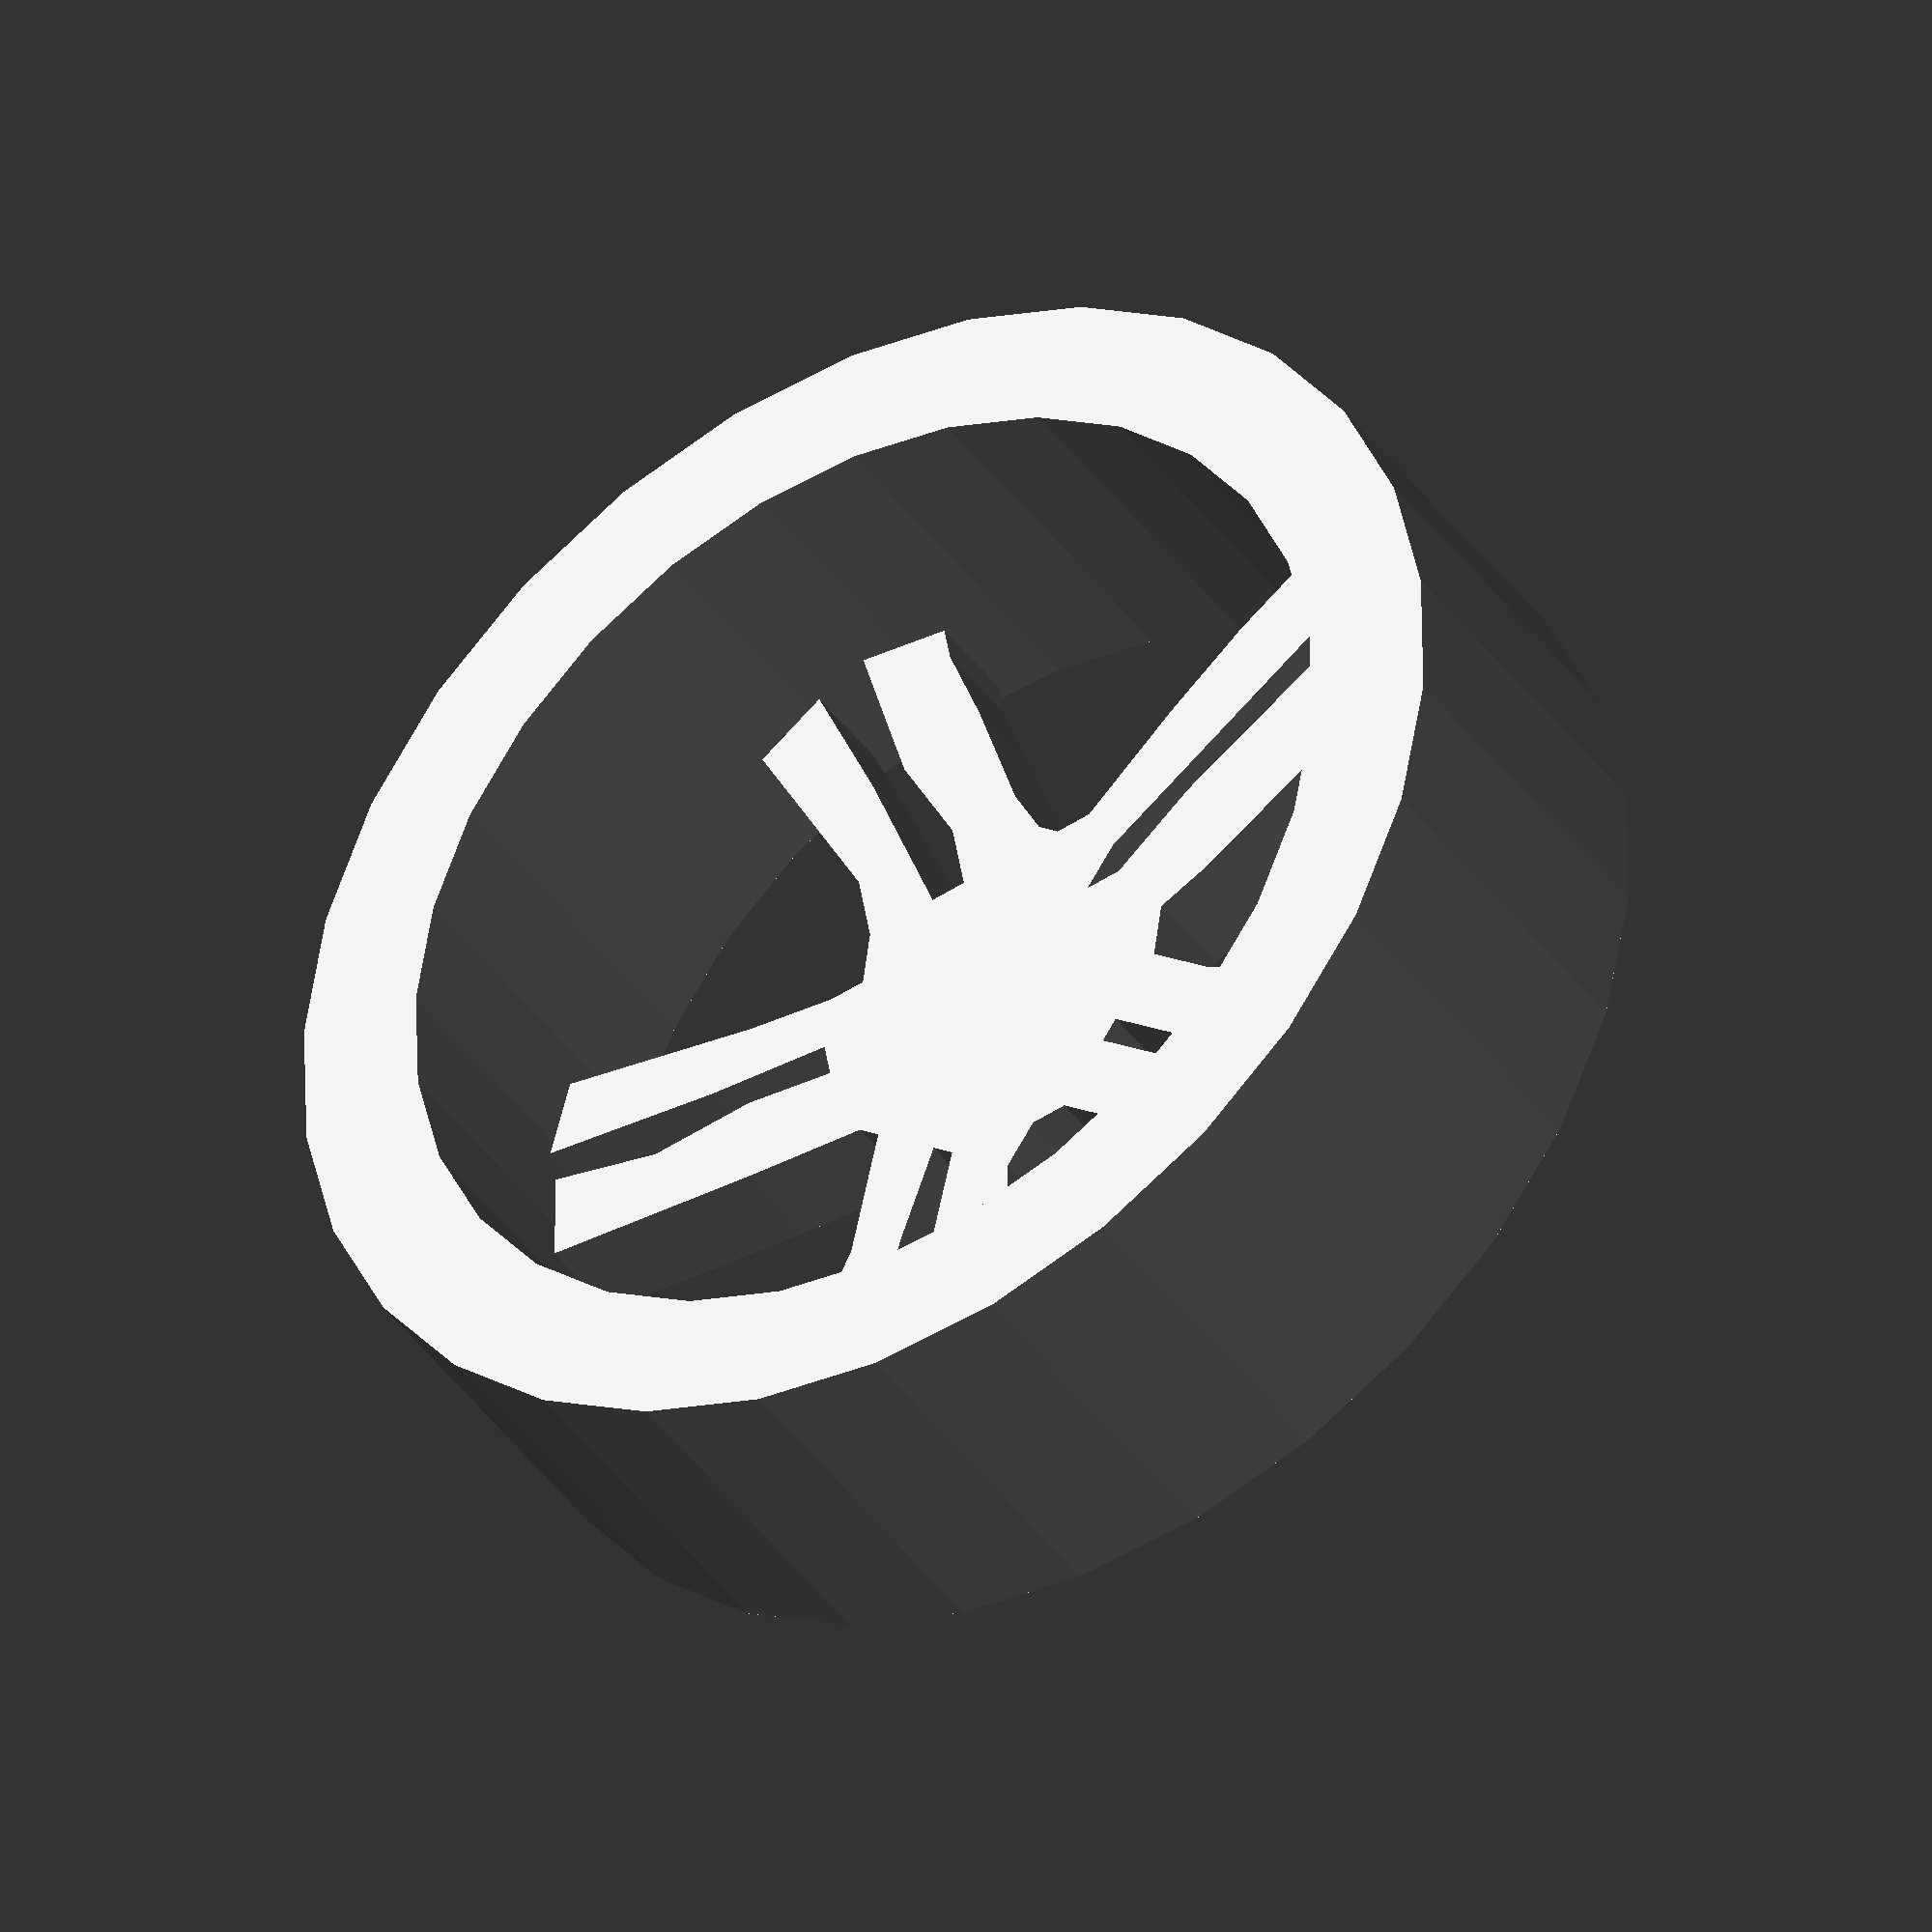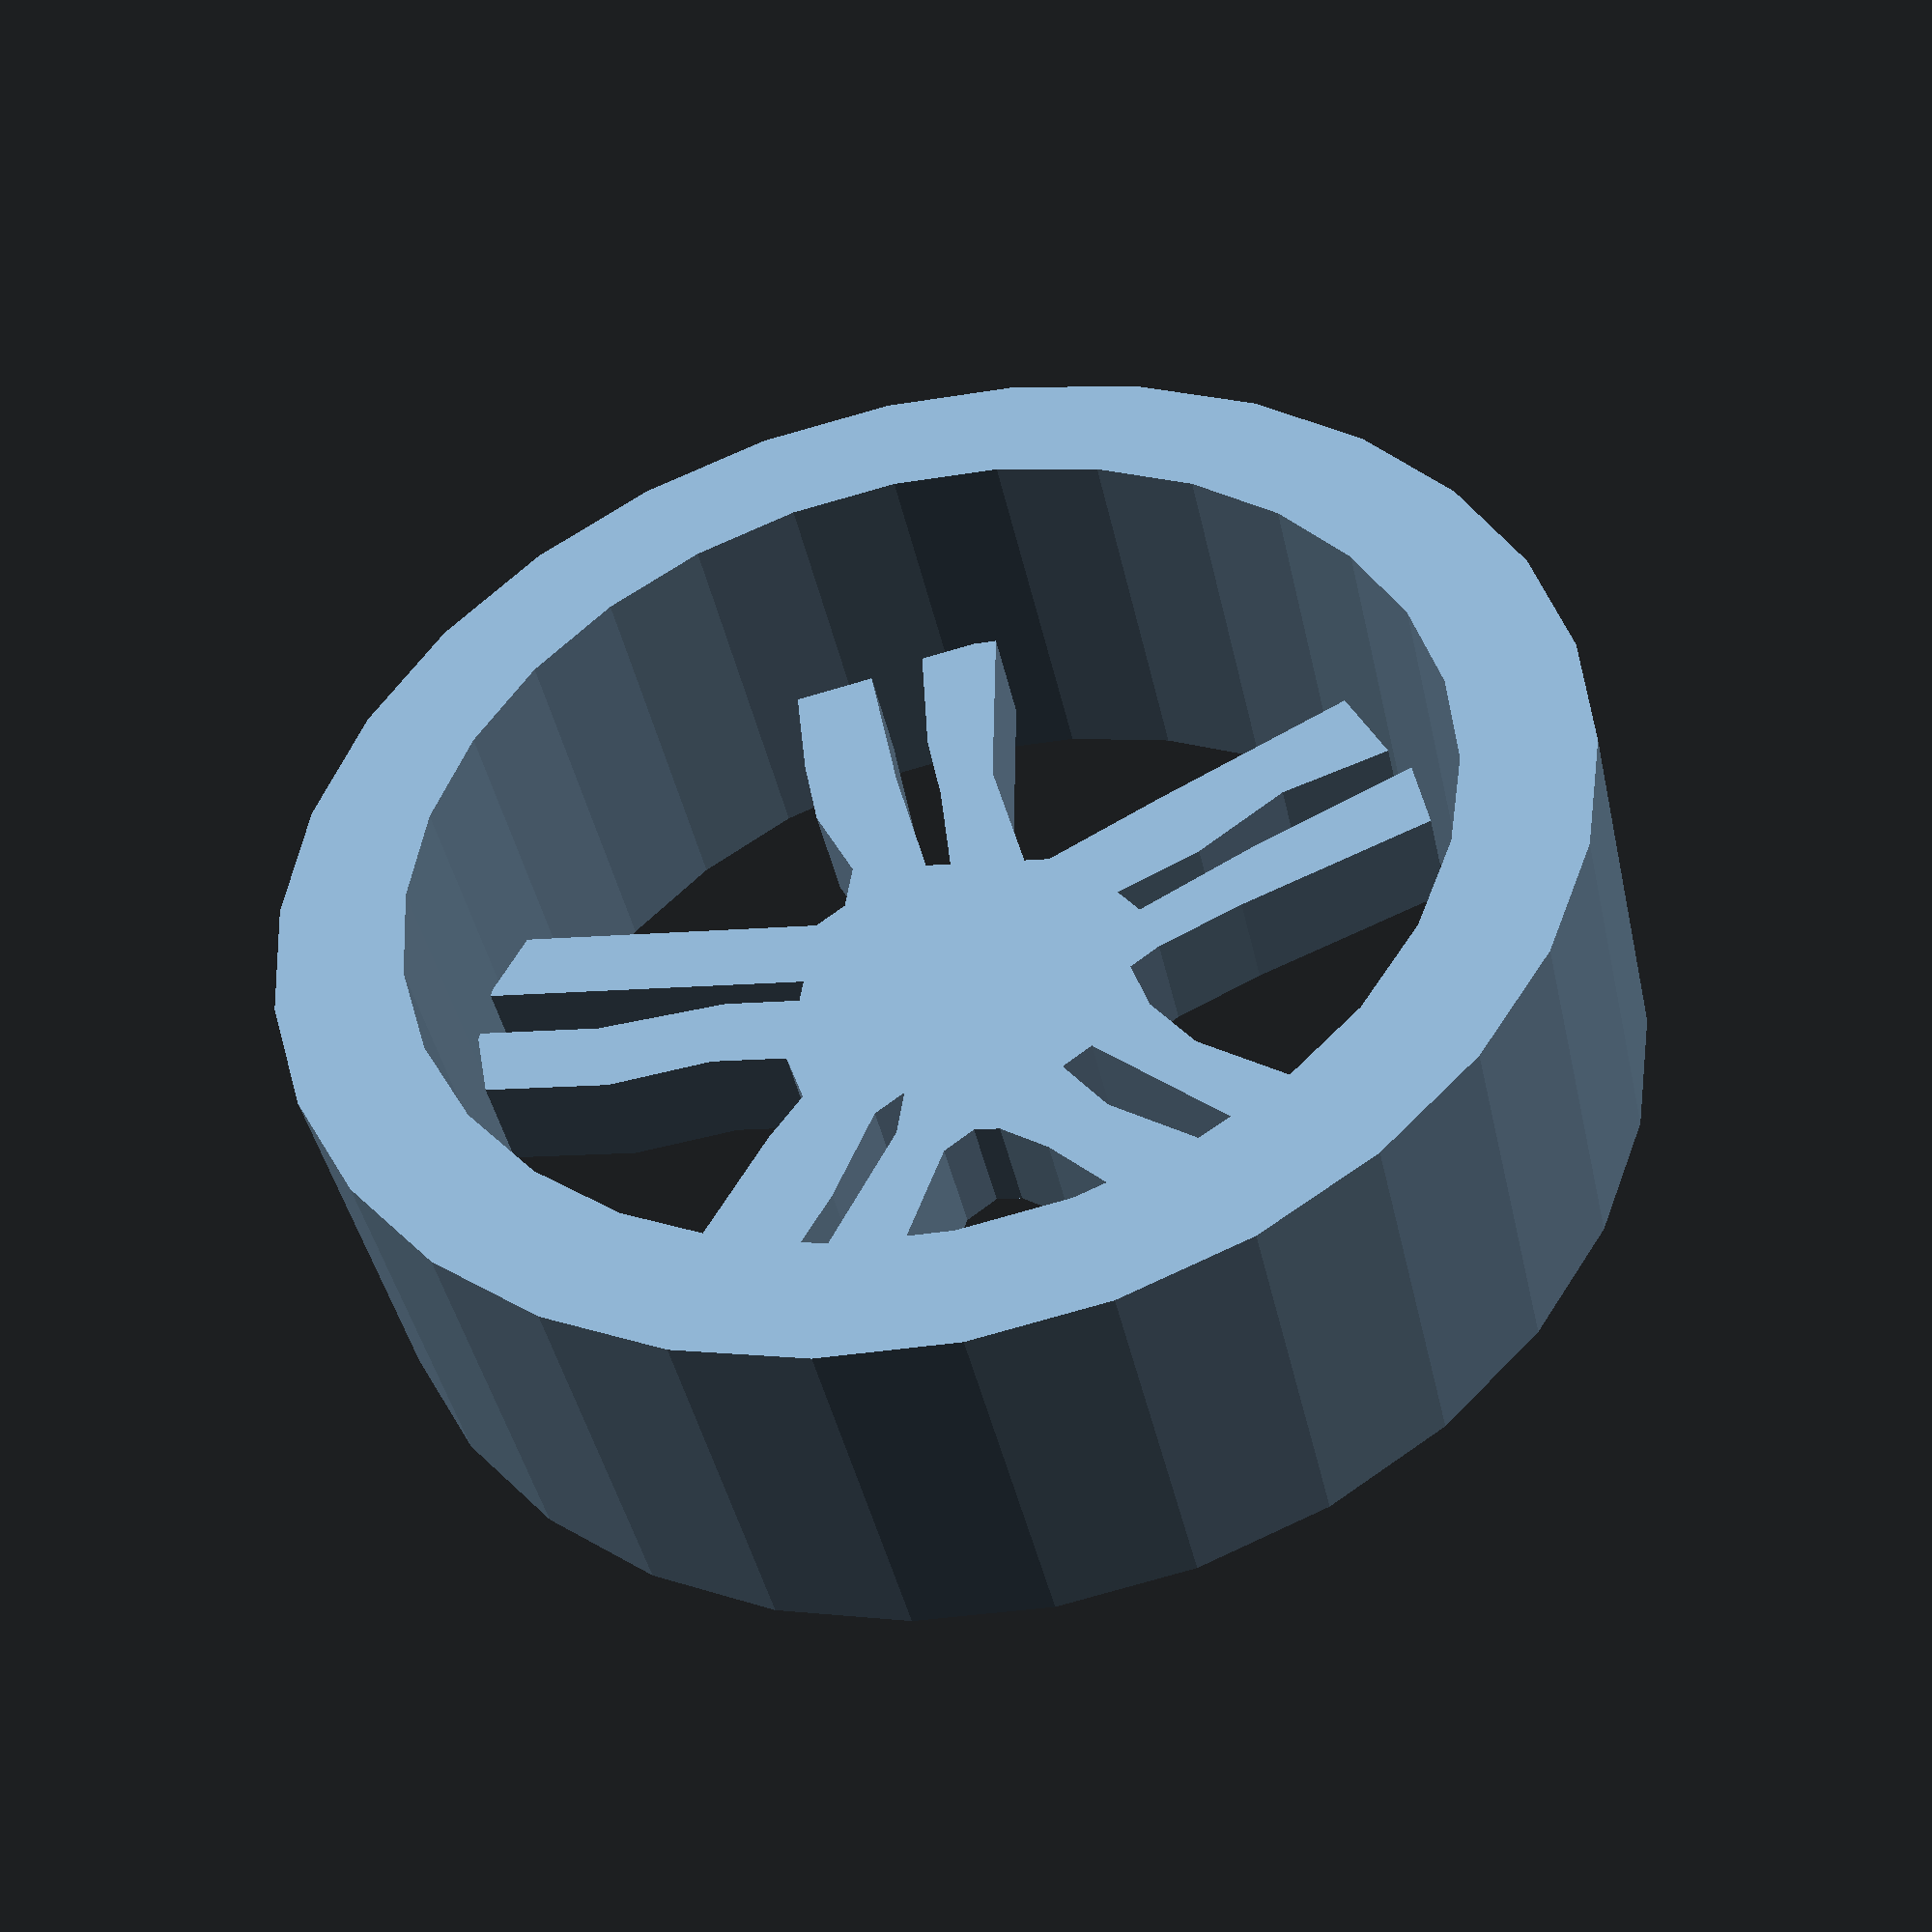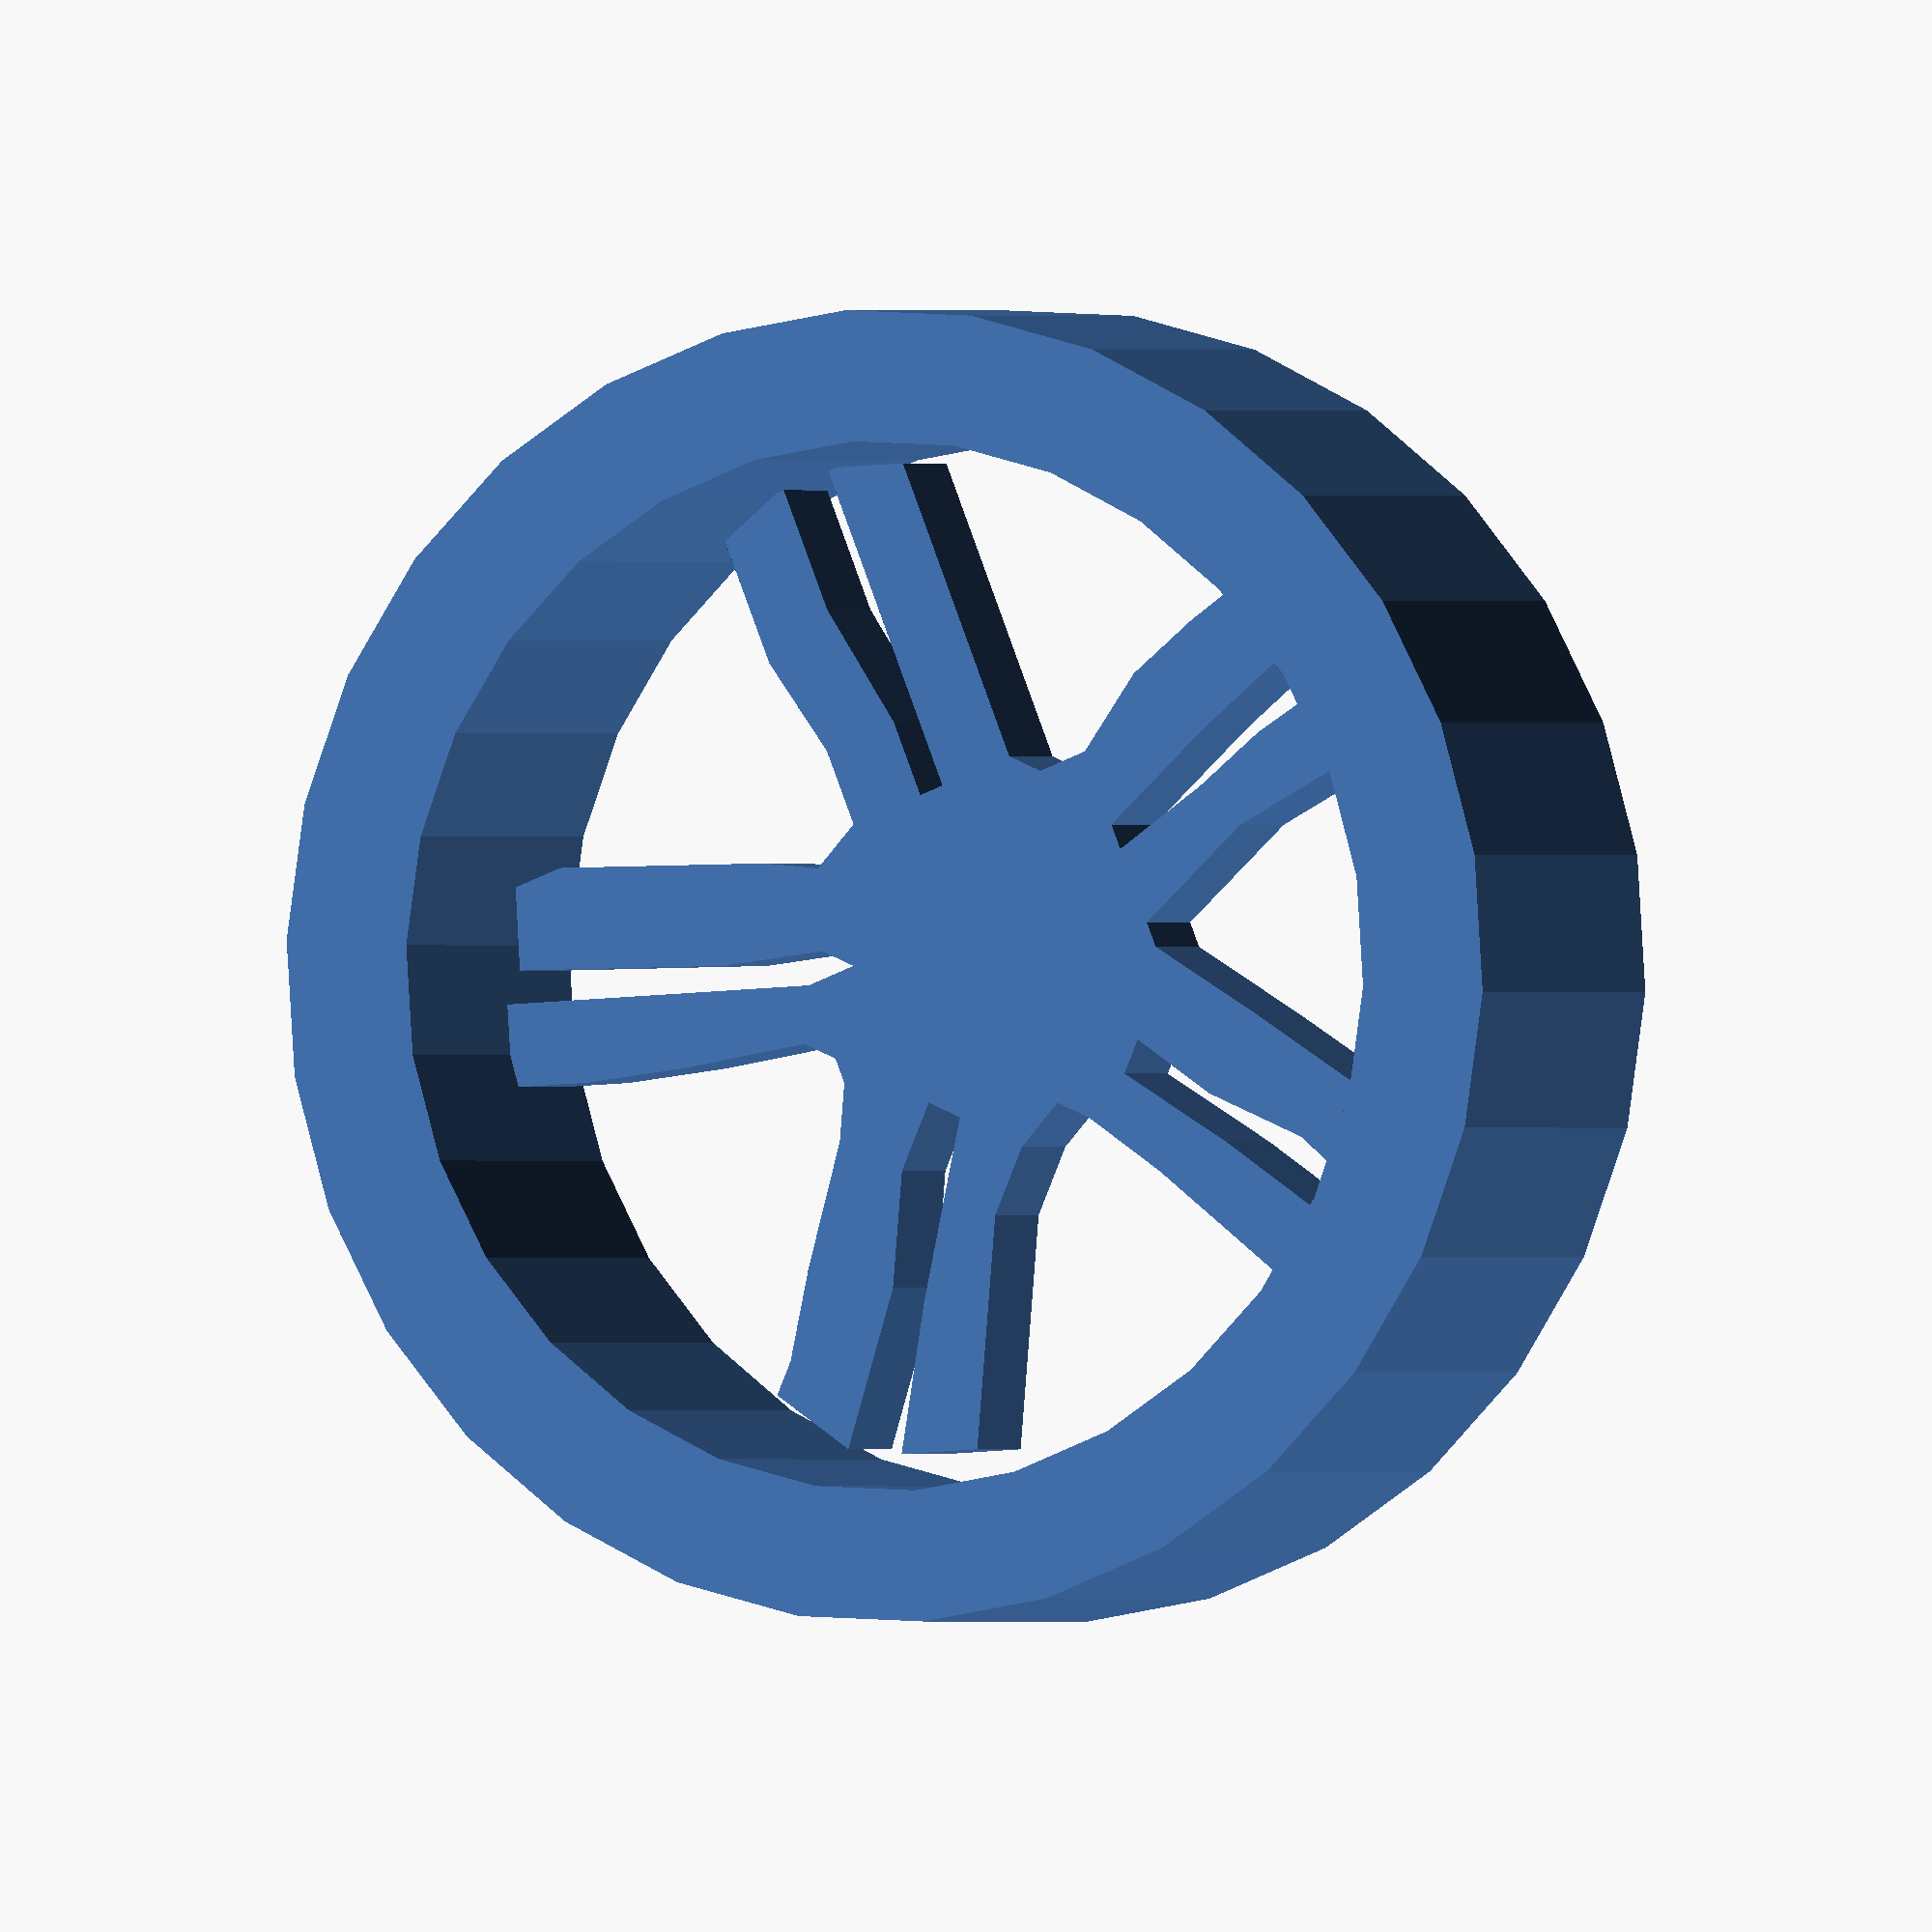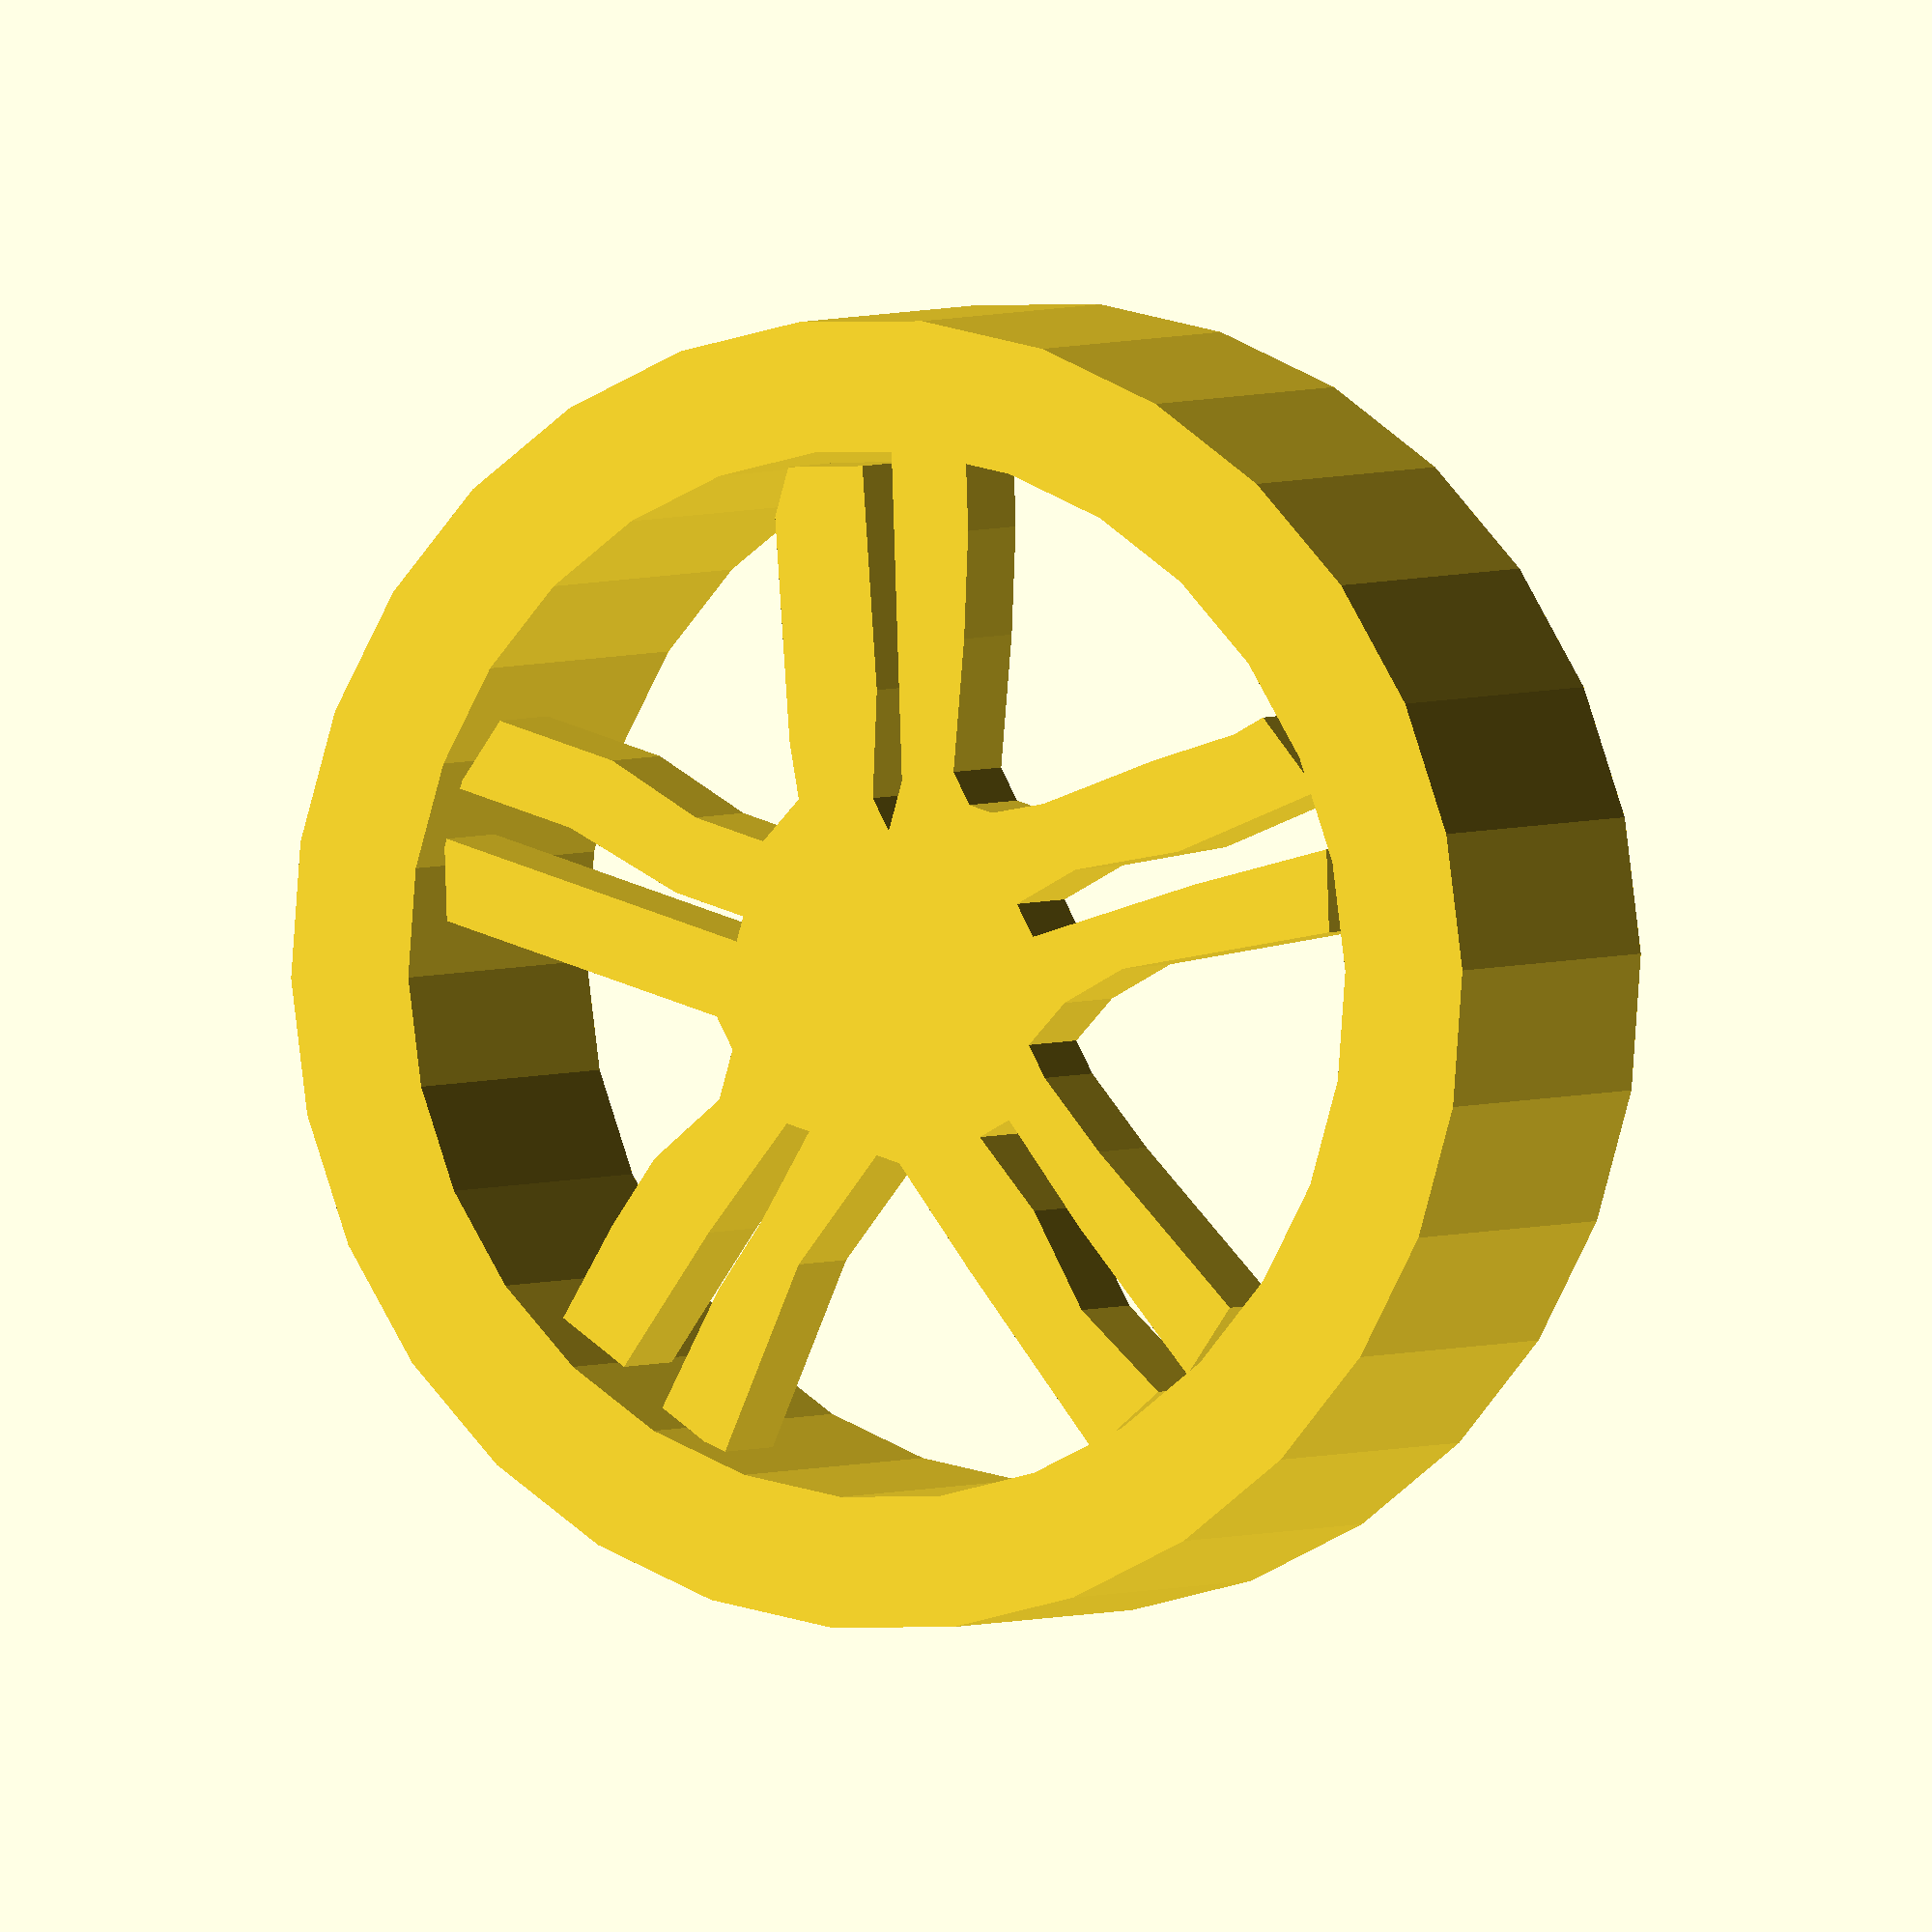
<openscad>
//start
module  module1() 
{ 
color  ([0.4,1,1]) 
{ 
            polygon(points = [
[-27.00,19.00]
,[-32.00,21.00]
,[-40.00,22.00]
,[-39.00,25.00]
,[-34.00,24.00]
,[-31.00,23.00]
,[-27.00,22.00]
,[-27.00,23.00]
,[-32.00,25.00]
,[-38.00,27.00]
,[-37.00,30.00]
,[-33.00,29.00]
,[-30.00,28.00]
,[-27.00,26.00]
,[-25.00,26.00]
,[-24.00,27.00]
,[-24.00,29.00]
,[-24.00,35.00]
,[-24.00,39.00]
,[-21.00,40.00]
,[-21.00,30.00]
,[-21.00,27.00]
,[-20.00,27.00]
,[-20.00,30.00]
,[-19.00,35.00]
,[-19.00,39.00]
,[-19.00,40.00]
,[-16.00,39.00]
,[-16.00,34.00]
,[-17.00,30.00]
,[-17.00,27.00]
,[-15.00,26.00]
,[-13.00,27.00]
,[-5.00,30.00]
,[-3.00,30.00]
,[-2.00,27.00]
,[-10.00,24.00]
,[-14.00,23.00]
,[-15.00,22.00]
,[-13.00,22.00]
,[-10.00,23.00]
,[-7.00,24.00]
,[-1.00,26.00]
,[0.00,23.00]
,[-3.00,22.00]
,[-7.00,21.00]
,[-12.00,20.00]
,[-13.00,19.00]
,[-13.00,18.00]
,[-12.00,16.00]
,[-9.00,12.00]
,[-7.00,9.00]
,[-6.00,8.00]
,[-8.00,5.00]
,[-12.00,10.00]
,[-14.00,14.00]
,[-16.00,16.00]
,[-17.00,15.00]
,[-15.00,12.00]
,[-13.00,9.00]
,[-10.00,4.00]
,[-13.00,3.00]
,[-17.00,11.00]
,[-19.00,13.00]
,[-21.00,14.00]
,[-22.00,13.00]
,[-24.00,10.00]
,[-28.00,3.00]
,[-31.00,4.00]
,[-29.00,7.00]
,[-27.00,10.00]
,[-24.00,14.00]
,[-25.00,15.00]
,[-27.00,12.00]
,[-30.00,9.00]
,[-32.00,5.00]
,[-35.00,7.00]
,[-30.00,14.00]
,[-27.00,18.00]
]
,paths = [
[0,1,2,3,4,5,6,7,8,9,10,11,12,13,14,15,16,17,18,19,20,21,22,23,24,25,26,27,28,29,30,31,32,33,34,35,36,37,38,39,40,41,42,43,44,45,46,47,48,49,50,51,52,53,54,55,56,57,58,59,60,61,62,63,64,65,66,67,68,69,70,71,72,73,74,75,76,77,78]]
            );
}
}
module tire(){
 difference(){
 
	circle(r=25);


	circle(r=20);
}
}
translate([0,14,0]){
rotate(a=[90,0,0]){
linear_extrude(height=15){
tire();
}
}
}
translate([20,5,-20]){
rotate(a=[90,0,0]){
linear_extrude(height = 4){
module1();
}
}
}
</openscad>
<views>
elev=166.1 azim=133.2 roll=224.6 proj=o view=wireframe
elev=190.0 azim=236.7 roll=75.0 proj=p view=solid
elev=279.4 azim=26.0 roll=160.3 proj=o view=wireframe
elev=144.2 azim=60.9 roll=58.8 proj=o view=wireframe
</views>
